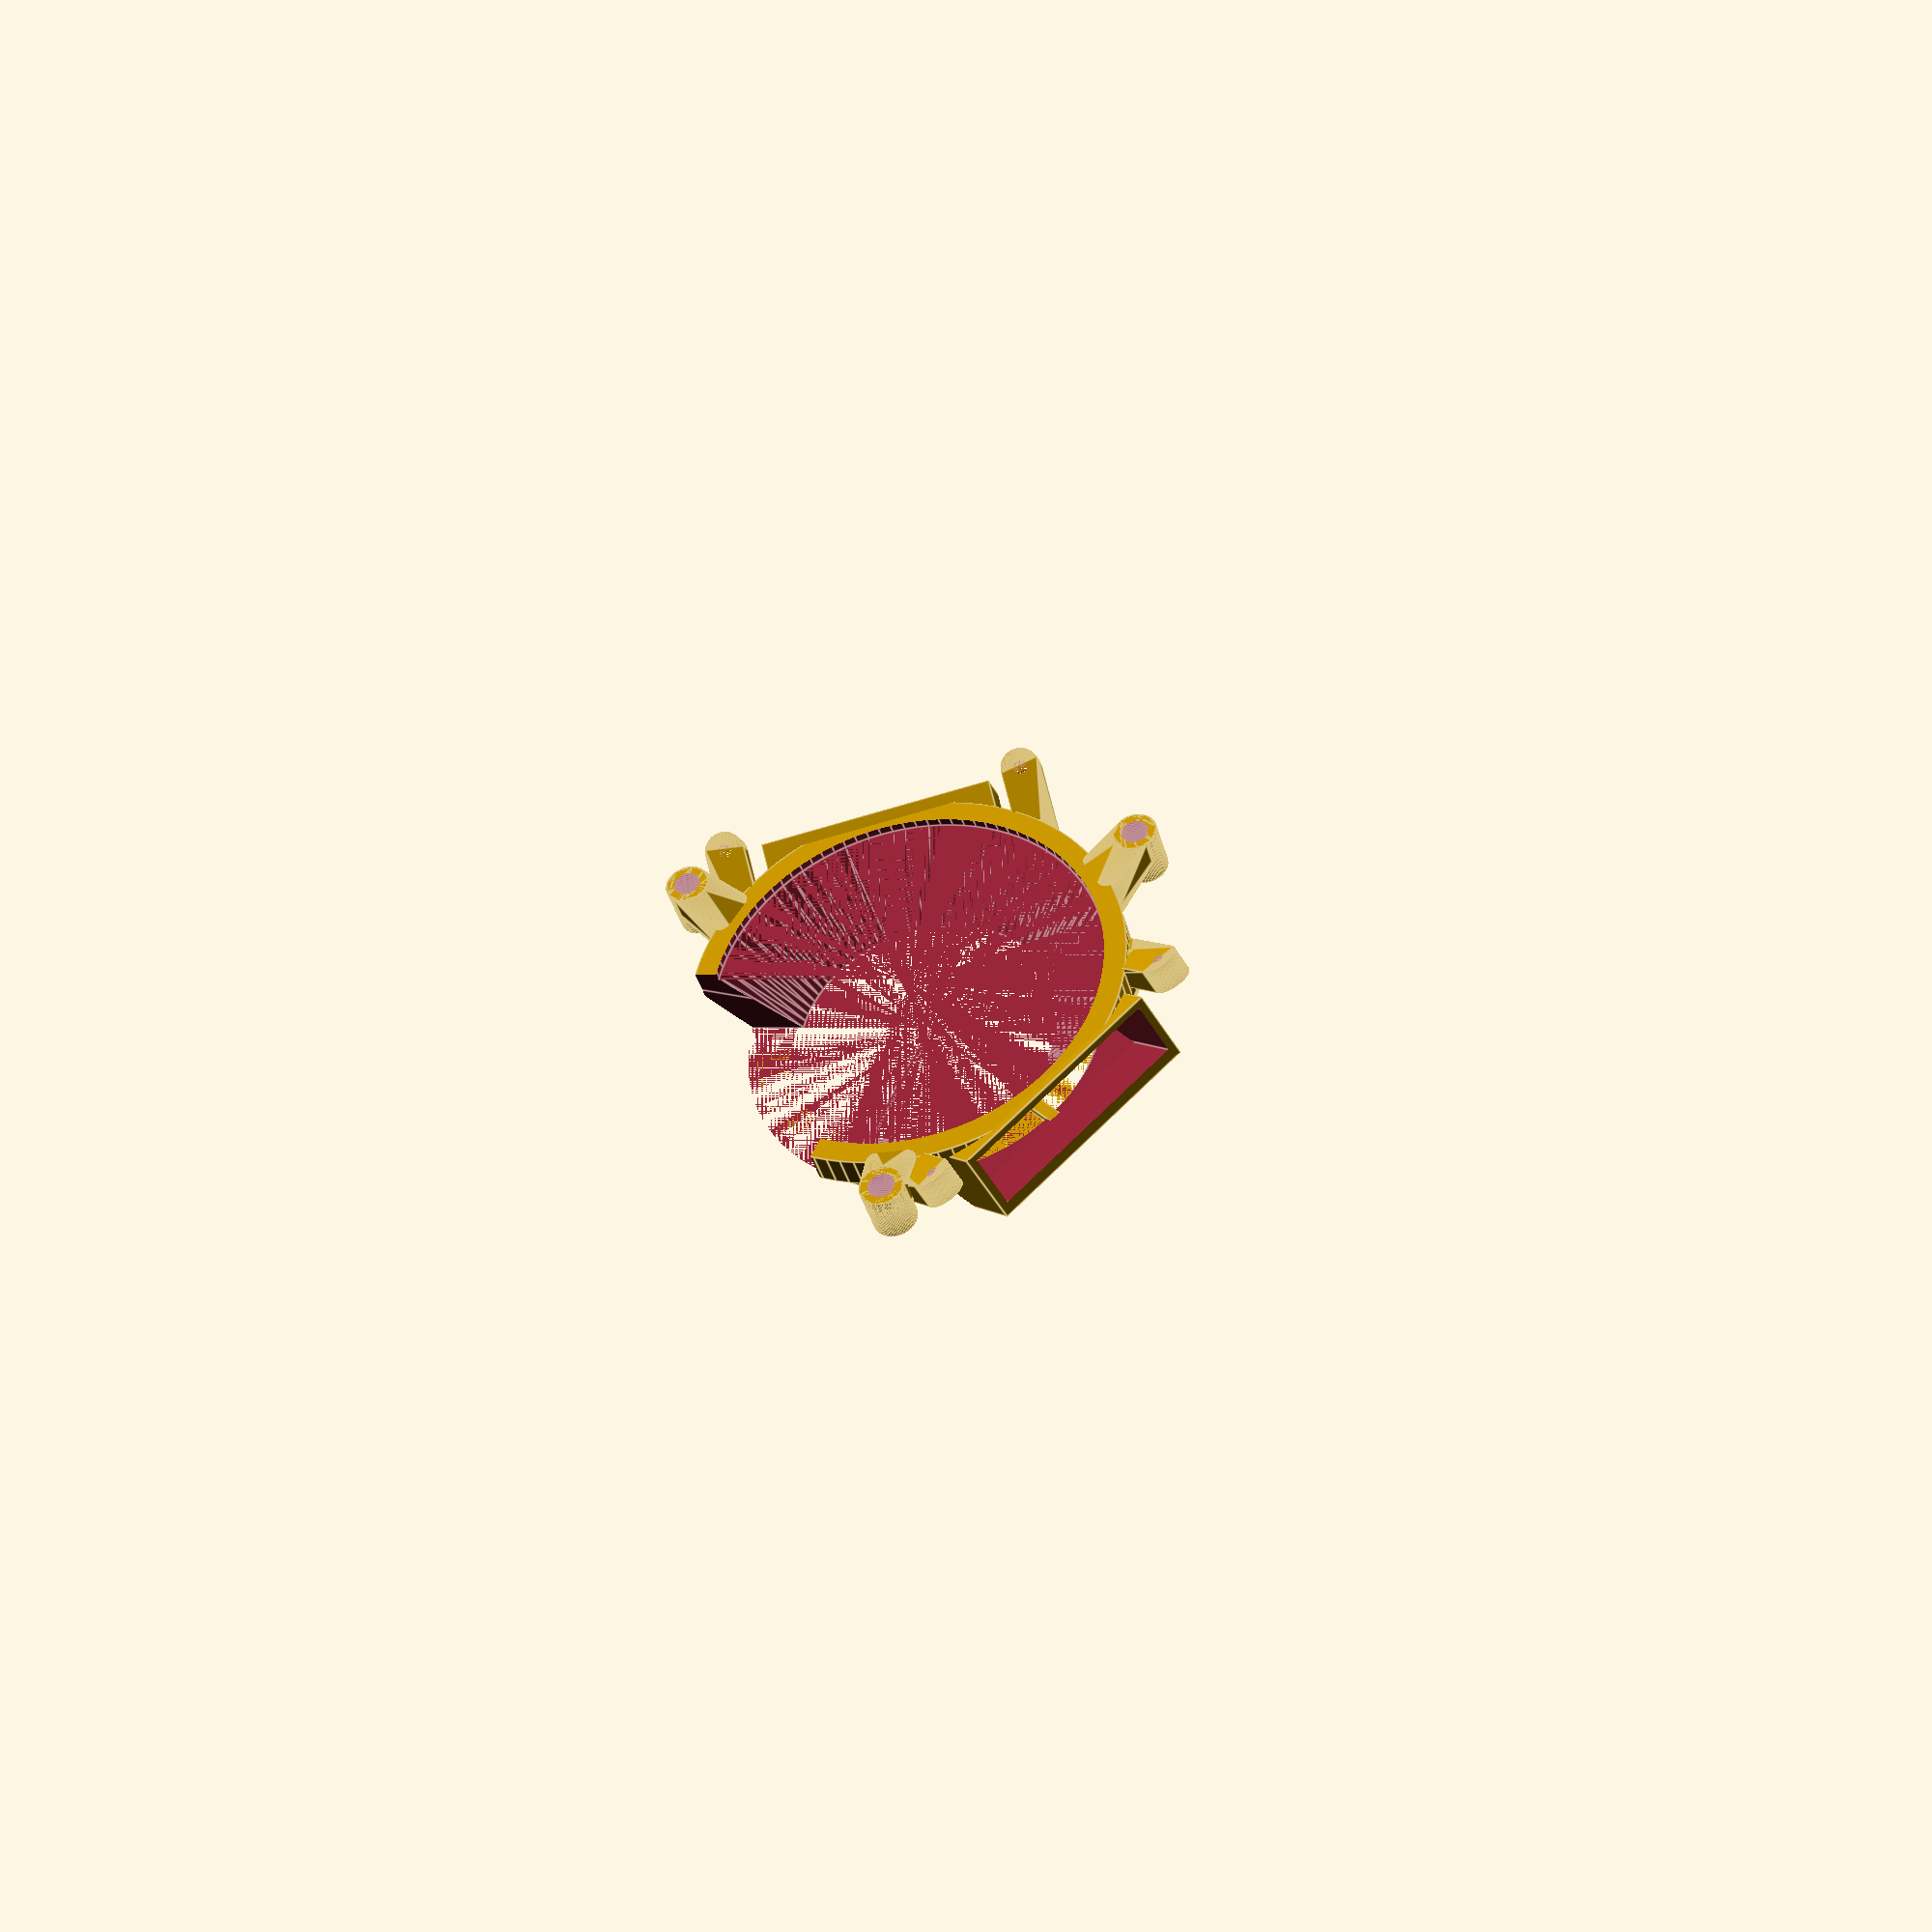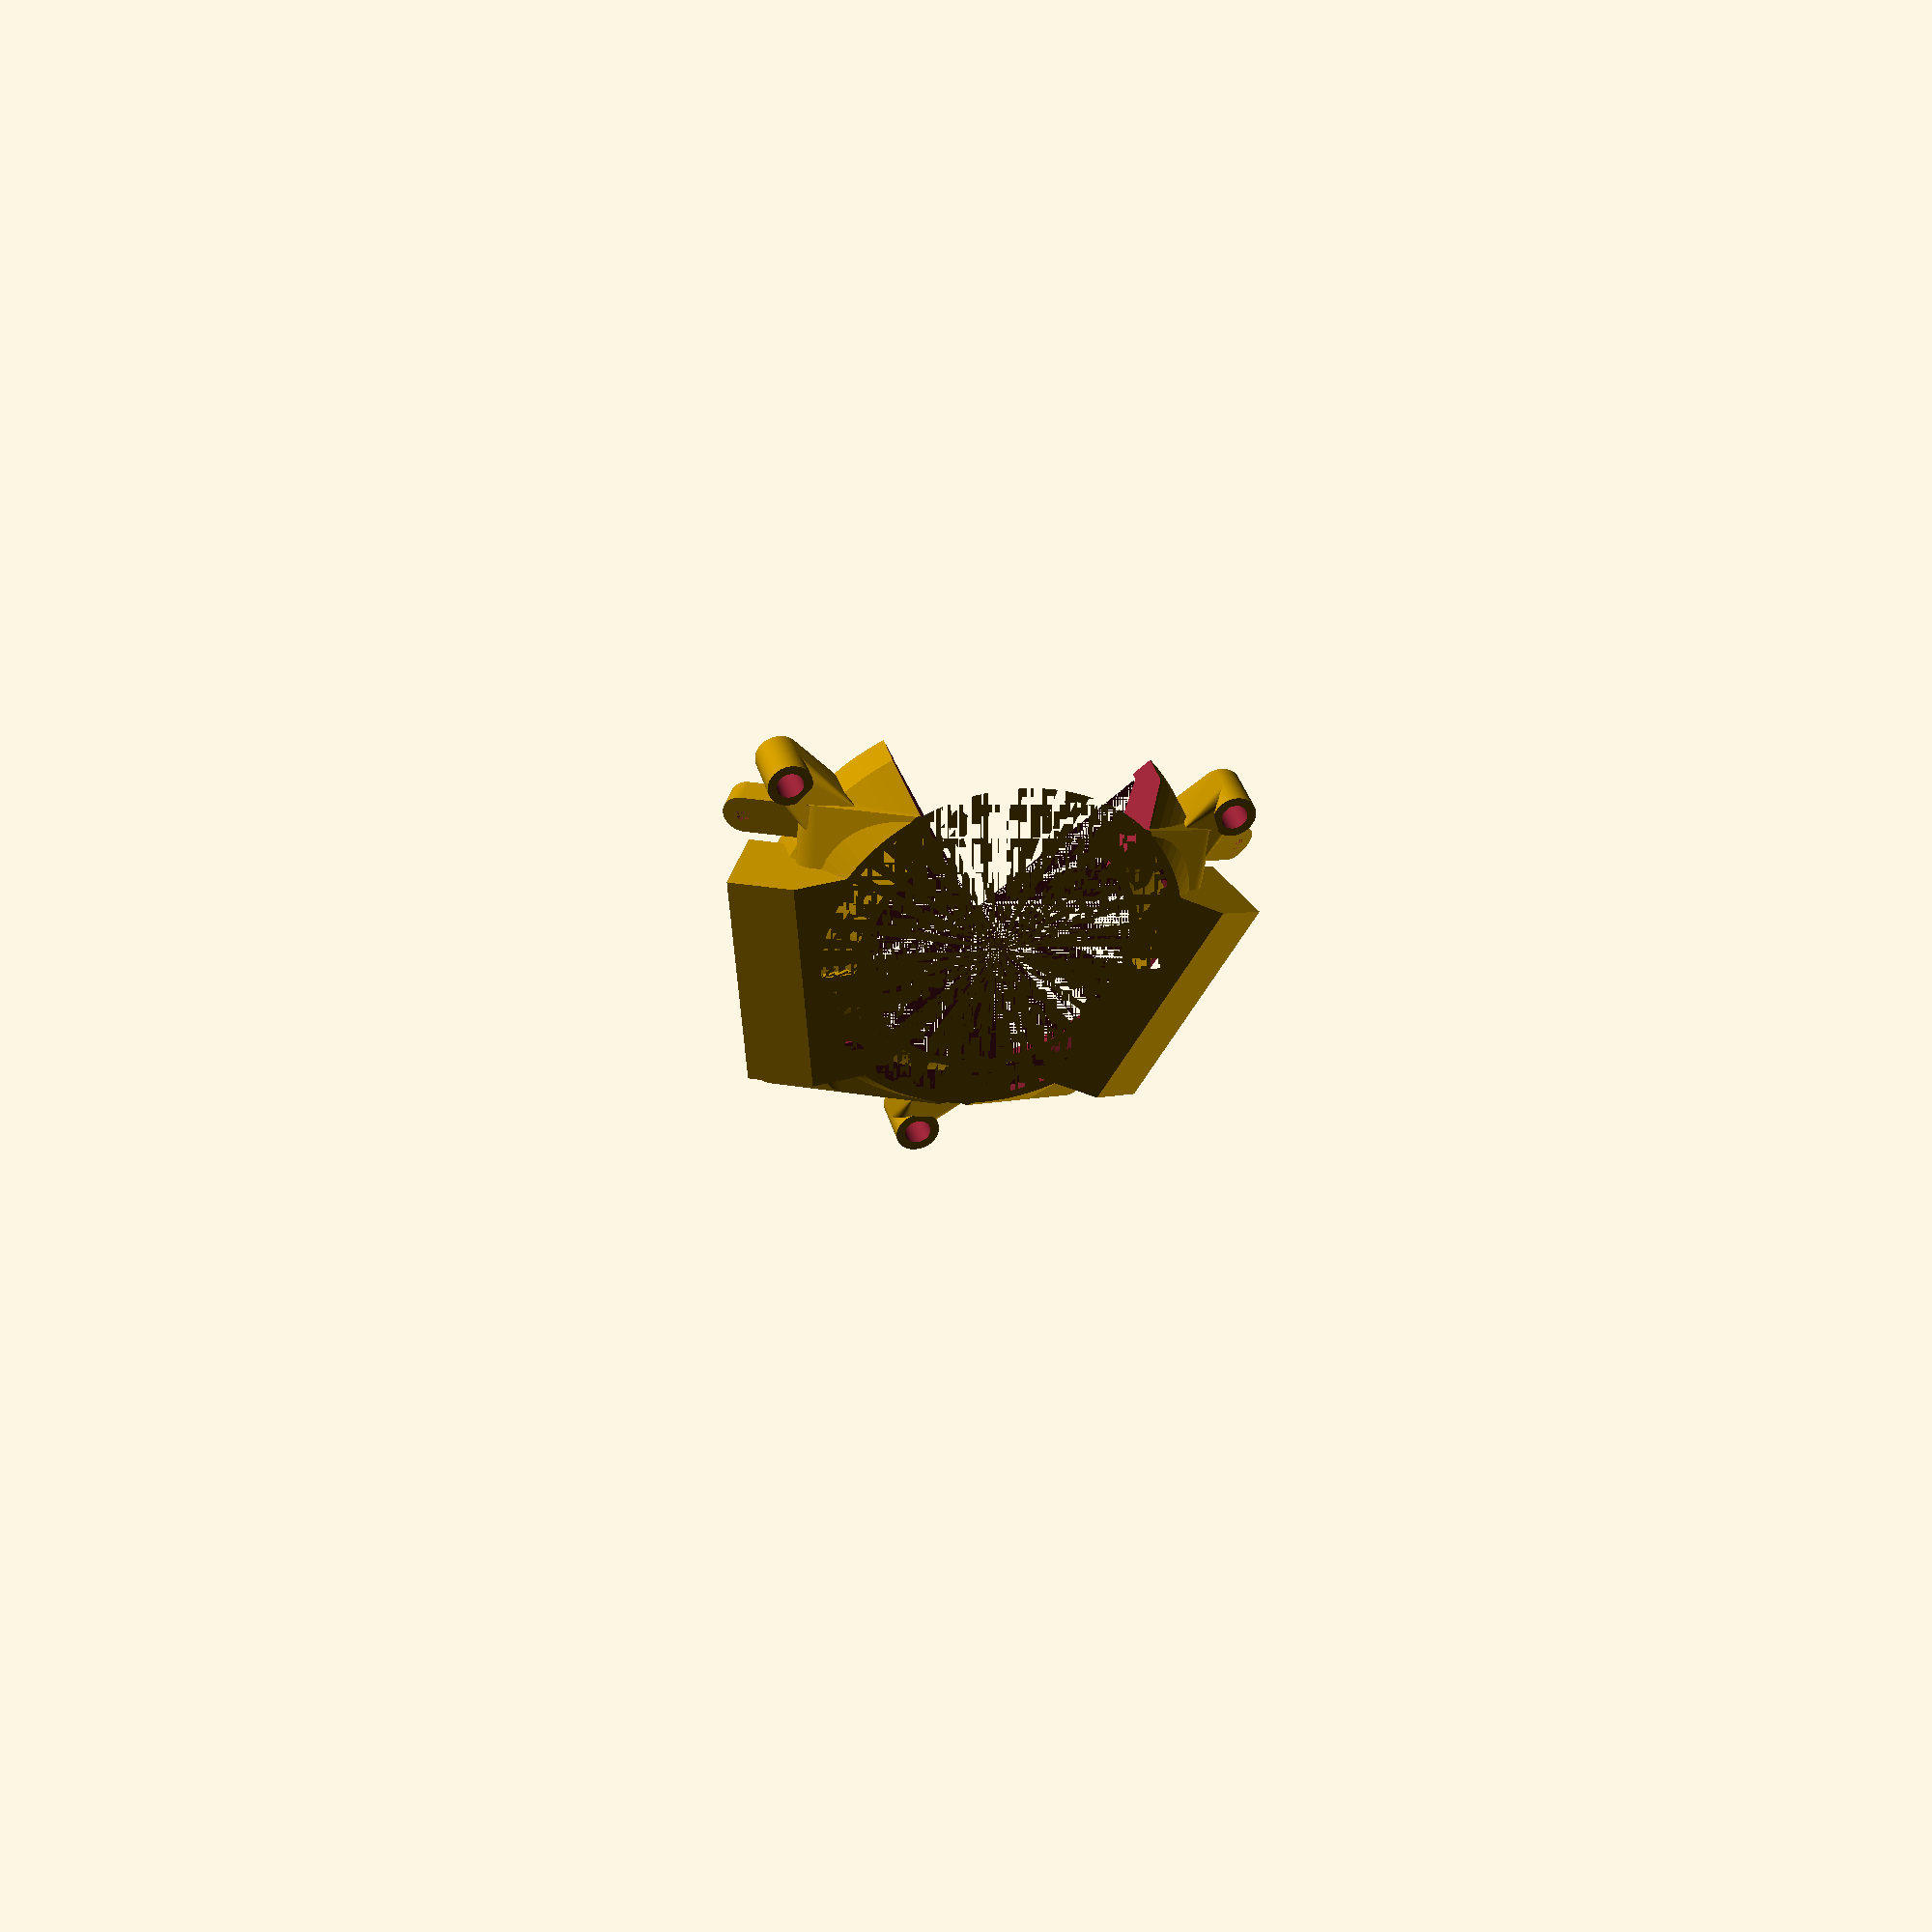
<openscad>
HEIGHT = 6;
WALL_THICKNESS = 1;

COOLER_DIA_BOT = 42;
COOLER_DIA_TOP = 50;

EXCLUSION_DIA_BOT = 30;
EXCLUSION_DIA_TOP = 40;

PORT_ANGLE = 30;
PORT_SPACING_ANGLES = [107, 252];
PORT_DUCT_LENGTH = 25;
PORT_DUCT_WIDTH = 6;
PORT_LENGTH = PORT_DUCT_LENGTH + 2 * WALL_THICKNESS;
PORT_WIDTH = PORT_DUCT_WIDTH + 2 * WALL_THICKNESS;
PORT_DEPTH = 30 * sin(PORT_ANGLE);

ACCESS_SLOT = true;
ACCESS_SLOT_ANGLE = 75;

DUCT_HEIGHT = HEIGHT - WALL_THICKNESS;
EXCLUSION_DIA_AT_DUCT_HEIGHT = EXCLUSION_DIA_BOT + (EXCLUSION_DIA_TOP-EXCLUSION_DIA_BOT)*(DUCT_HEIGHT/HEIGHT);
DUCT_INNER_DIA_BOT = EXCLUSION_DIA_BOT + 2 * WALL_THICKNESS;
DUCT_INNER_DIA_TOP = EXCLUSION_DIA_AT_DUCT_HEIGHT + 2 * WALL_THICKNESS;
COOLER_DIA_AT_DUCT_HEIGHT = COOLER_DIA_BOT + (COOLER_DIA_TOP-COOLER_DIA_BOT)*(DUCT_HEIGHT/HEIGHT);
DUCT_OUTER_DIA_BOT = COOLER_DIA_BOT - 2 * WALL_THICKNESS;
DUCT_OUTER_DIA_TOP = COOLER_DIA_AT_DUCT_HEIGHT - 2 * WALL_THICKNESS;
DUCT_BAR_WIDTH = 1.5;

FAN_HOLE_DIA = 1.5;
FAN_HOLE_SPACING = 35;
FAN_MOUNT_DIA = 4.5;
FAN_MOUNT_INNER_SPACING = 30;
FAN_MOUNT_OUTER_SPACING = 40;
FAN_MOUNT_THICKNESS = 3;

COOLER_MOUNTS = 3;
COOLER_MOUNT_ANGLE = 25;
COOLER_MOUNT_SPACING = 360/COOLER_MOUNTS;
COOLER_MOUNT_DIA = 60;
COOLER_MOUNT_HOLE_DIA = 3;
COOLER_MOUNT_WIDTH = (COOLER_DIA_TOP - EXCLUSION_DIA_TOP)/2;
COOLER_MOUNT_LENGTH = 8.5;
COOLER_MOUNT_THICKNESS = 6;

$fn = 100;

module exclusion() {
  factor = 1.5;
  D = EXCLUSION_DIA_BOT + factor * (EXCLUSION_DIA_TOP - EXCLUSION_DIA_BOT);
  union() {
    cylinder(d1 = EXCLUSION_DIA_BOT, d2 = D, h = factor * HEIGHT);
    translate([0, 0, factor * HEIGHT])
    cylinder(d = D, h = HEIGHT);
  }
}

module fan_mount() {
  difference() {
    union() {
      hull() {
        translate([0, -PORT_DEPTH, 0])
        cylinder(d = FAN_MOUNT_DIA, h = FAN_MOUNT_THICKNESS);
        translate([0, PORT_DEPTH/2, 0])
        cylinder(d = FAN_MOUNT_DIA, h = FAN_MOUNT_THICKNESS);
      }
      hull () {
        translate([(FAN_MOUNT_OUTER_SPACING-PORT_LENGTH)/2, -WALL_THICKNESS, -FAN_MOUNT_THICKNESS])
        cylinder(d = FAN_MOUNT_DIA, h = FAN_MOUNT_THICKNESS + WALL_THICKNESS);

        translate([0, -WALL_THICKNESS, 0])
        cylinder(d = FAN_MOUNT_DIA, h = FAN_MOUNT_THICKNESS);

        translate([0, -PORT_DEPTH, 0])
        cylinder(d = FAN_MOUNT_DIA, h = FAN_MOUNT_THICKNESS);
      }
    }

    translate([0, PORT_DEPTH/2, 0])
    cylinder(d = FAN_HOLE_DIA, h = FAN_MOUNT_THICKNESS);
  }
}

module port_duct() {
  intersection() {
    rotate([PORT_ANGLE, 0, 0])
    translate([-PORT_DUCT_LENGTH/2, -PORT_DEPTH, 0])
    cube([PORT_DUCT_LENGTH, PORT_DEPTH * 2, PORT_DUCT_WIDTH]);

    translate([0, 0, WALL_THICKNESS])
    cylinder(d = COOLER_DIA_TOP * 2, h = 3 * HEIGHT);
  }
}

module port() {
  intersection() {
    rotate([PORT_ANGLE, 0, 0])
    union() {
      translate([-PORT_LENGTH/2, -PORT_DEPTH/2, 0])
      cube([PORT_LENGTH, PORT_DEPTH, PORT_WIDTH]);

      translate([-(FAN_MOUNT_INNER_SPACING + FAN_MOUNT_OUTER_SPACING)/4, 0, PORT_WIDTH - WALL_THICKNESS])
      fan_mount();

      translate([(FAN_MOUNT_INNER_SPACING + FAN_MOUNT_OUTER_SPACING)/4, 0, PORT_WIDTH - WALL_THICKNESS])
      mirror([1, 0, 0])
      fan_mount();
    }

    cylinder(d = COOLER_DIA_TOP * 2, h = 3 * HEIGHT);
  }
}

module access_slot_duct() {
  hull() {
    rotate([0, 0, -ACCESS_SLOT_ANGLE/2])
    translate([-WALL_THICKNESS/2, 0, 0])
    cube(size = [WALL_THICKNESS, COOLER_DIA_BOT, 2 * HEIGHT]);

    rotate([0, 0, ACCESS_SLOT_ANGLE/2])
    translate([-WALL_THICKNESS/2, 0, 0])
    cube(size = [WALL_THICKNESS, COOLER_DIA_BOT, 2 * HEIGHT]);
  }
}

module duct_base() {
  cylinder(d1 = DUCT_OUTER_DIA_BOT, d2 = DUCT_OUTER_DIA_TOP, h = DUCT_HEIGHT);
}

module access_slot() {
  union() {
    translate([WALL_THICKNESS, 0, 0])
    rotate([0, 0, -ACCESS_SLOT_ANGLE/2])
    translate([-WALL_THICKNESS/2, 0, 0])
    cube(size = [WALL_THICKNESS, COOLER_DIA_BOT, HEIGHT]);
    translate([-WALL_THICKNESS, 0, 0])
    rotate([0, 0, ACCESS_SLOT_ANGLE/2])
    translate([-WALL_THICKNESS/2, 0, 0])
    cube(size = [WALL_THICKNESS, COOLER_DIA_BOT, HEIGHT]);
  }
}

module duct() {
  union() {
    difference() {
      union() {
        duct_base();
        for(a = PORT_SPACING_ANGLES) {
          rotate([0, 0, a])
          translate([0, COOLER_DIA_BOT/2 - WALL_THICKNESS * 1.5, 0])
          port_duct();
        }
      }

      cylinder(d1 = DUCT_INNER_DIA_BOT, d2 = DUCT_INNER_DIA_BOT + 2.5 * (DUCT_INNER_DIA_TOP - DUCT_INNER_DIA_BOT), h = 2.5 * DUCT_HEIGHT);

      for(a = PORT_SPACING_ANGLES) {
        rotate([0, 0, a])
        translate([-DUCT_BAR_WIDTH/2, 0, 0])
        cube([DUCT_BAR_WIDTH, DUCT_OUTER_DIA_BOT, WALL_THICKNESS]);
      }

      if(ACCESS_SLOT) {
        access_slot();
      }
    }
    if(ACCESS_SLOT) {
      access_slot_duct();
    }
  }
}

module mount() {
  translate([COOLER_MOUNT_LENGTH * cos(COOLER_MOUNT_ANGLE), 0, 0])
  rotate([0, COOLER_MOUNT_ANGLE, 0])
  difference() {
    union() {
      hull() {
        translate([-COOLER_MOUNT_LENGTH, 0, 0])
        rotate([0, -COOLER_MOUNT_ANGLE, 0])
        cylinder(d = COOLER_MOUNT_WIDTH, h = COOLER_MOUNT_THICKNESS/2);
        rotate([90, 0, 0])
        translate([0, 0, -COOLER_MOUNT_THICKNESS/2])
        cylinder(d = COOLER_MOUNT_WIDTH, h = COOLER_MOUNT_THICKNESS);
      }
      translate([-COOLER_MOUNT_LENGTH, 0, 0])
      rotate([0, -COOLER_MOUNT_ANGLE, 0])
      translate([0, 0, -COOLER_MOUNT_THICKNESS/2])
      cylinder(d = COOLER_MOUNT_WIDTH, h = COOLER_MOUNT_THICKNESS);
    }
    translate([-COOLER_MOUNT_LENGTH, 0, 0])
    rotate([0, -COOLER_MOUNT_ANGLE, 0])
    translate([0, 0, -COOLER_MOUNT_THICKNESS])
    cylinder(d = COOLER_MOUNT_HOLE_DIA, h = 2*COOLER_MOUNT_THICKNESS);
  }
}

module body() {
  union() {
    cylinder(d1 = COOLER_DIA_BOT, d2 = COOLER_DIA_TOP, h = HEIGHT);
    translate([0, 0, HEIGHT])
    cylinder(d = COOLER_DIA_TOP, h = HEIGHT/2 + WALL_THICKNESS);
    for(a = PORT_SPACING_ANGLES) {
      rotate([0, 0, a])
      translate([0, COOLER_DIA_BOT/2 + WALL_THICKNESS, 0])
      port();
    }
    for(i = [0:COOLER_MOUNTS-1]) {
      rotate([0, 0, (i+0.5) * COOLER_MOUNT_SPACING - 90])
      translate([-COOLER_MOUNT_DIA/2, 0, HEIGHT])
      mount();
    }
  }
}

module cooler() {
  difference() {
    body();
    exclusion();
    duct();
  }
}

cooler();

</openscad>
<views>
elev=38.8 azim=243.4 roll=14.2 proj=p view=edges
elev=323.5 azim=345.4 roll=165.0 proj=p view=wireframe
</views>
